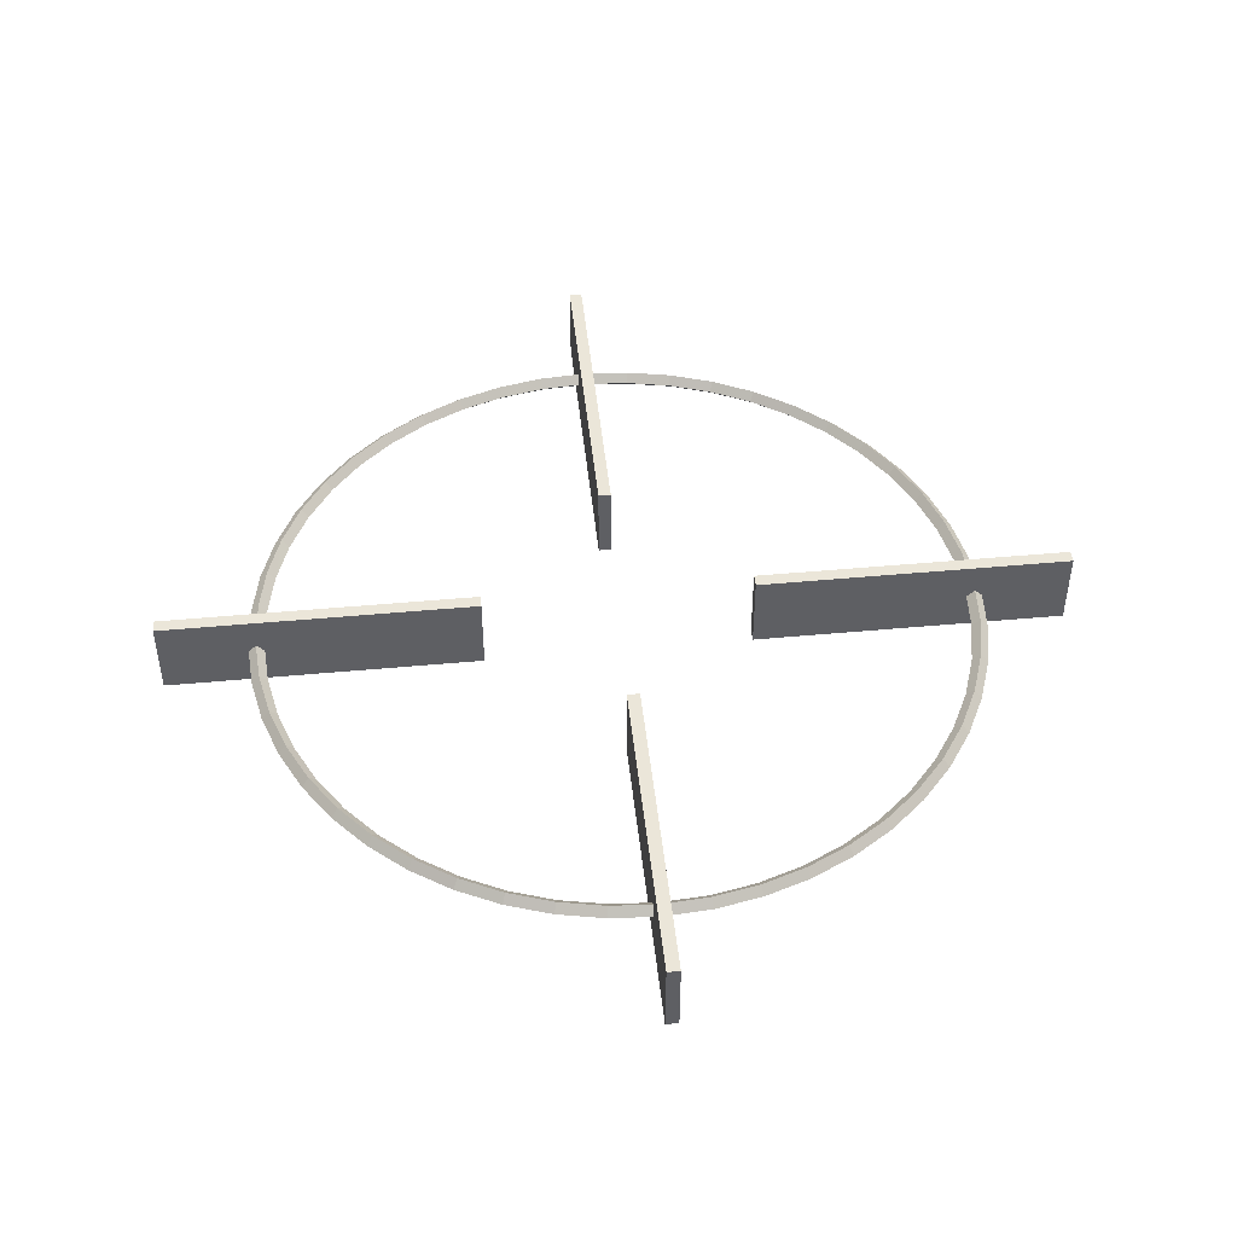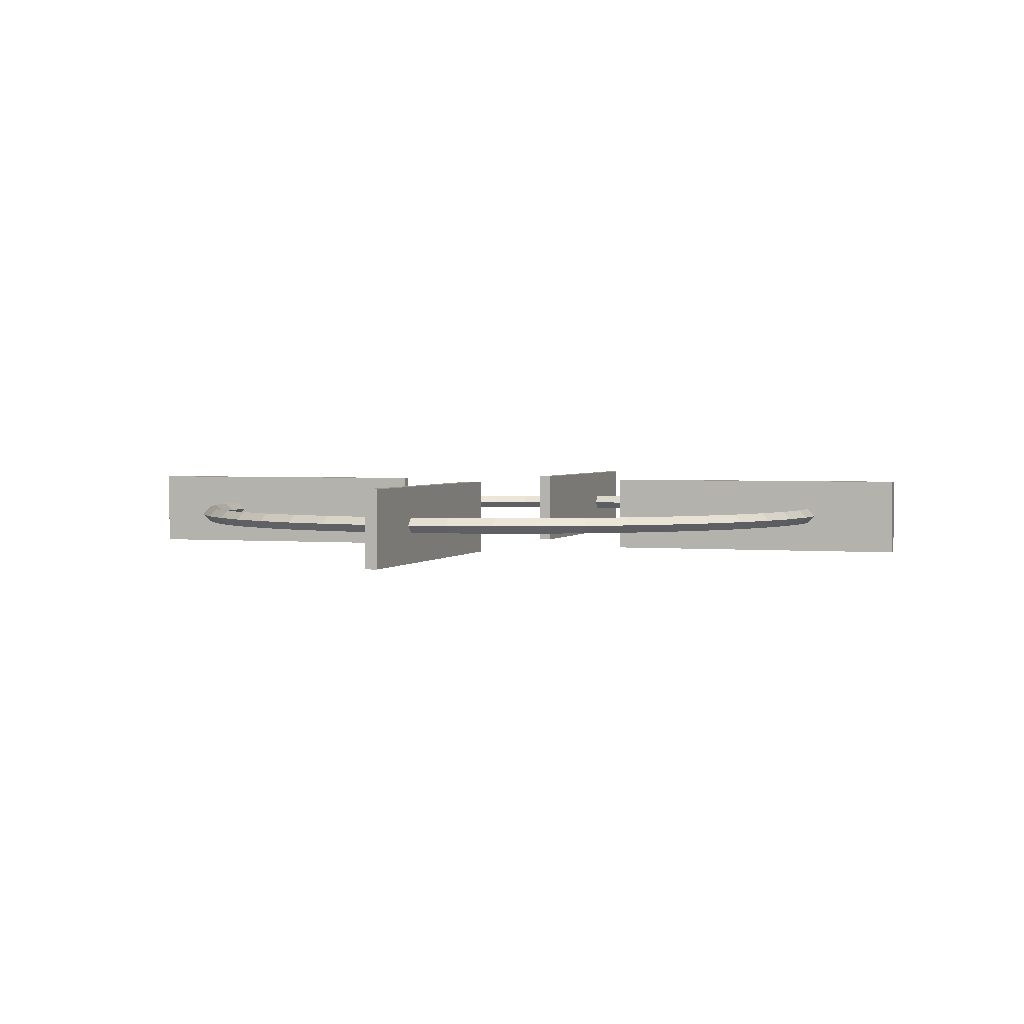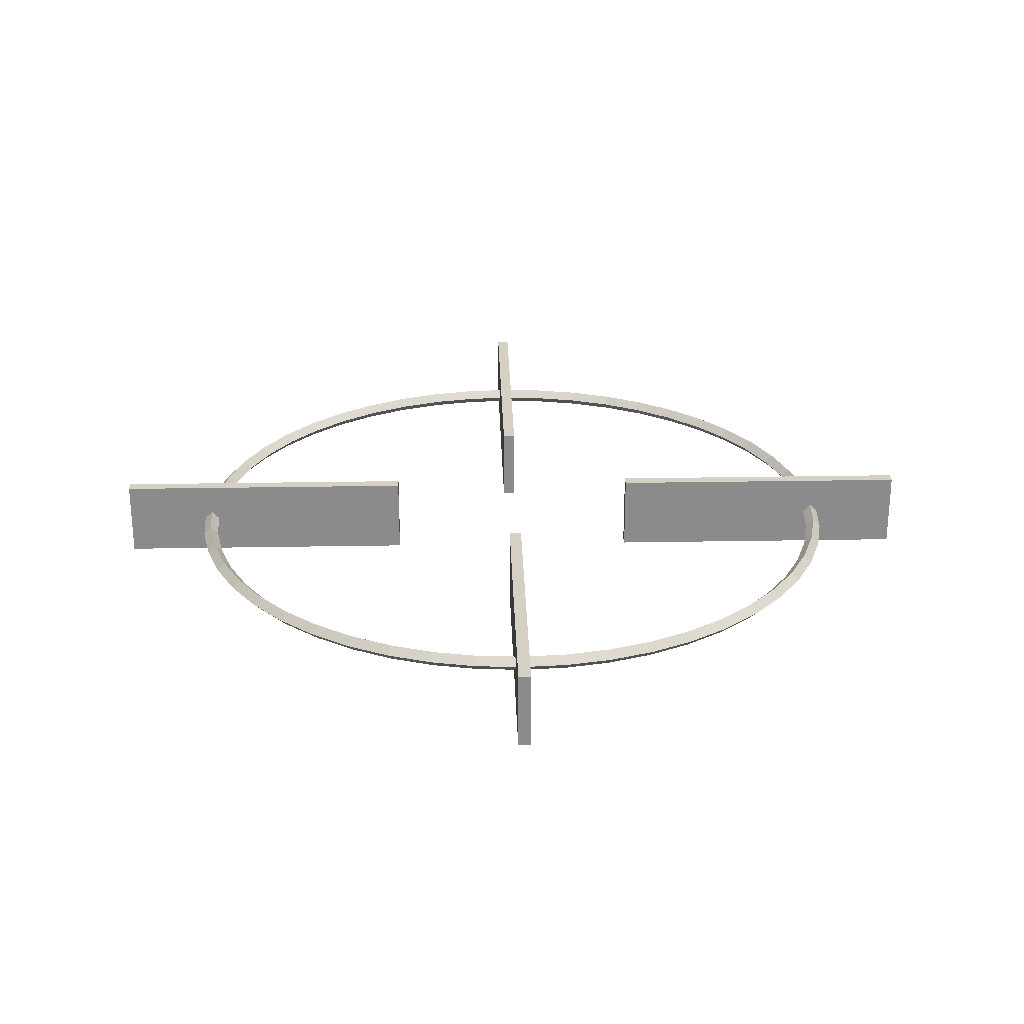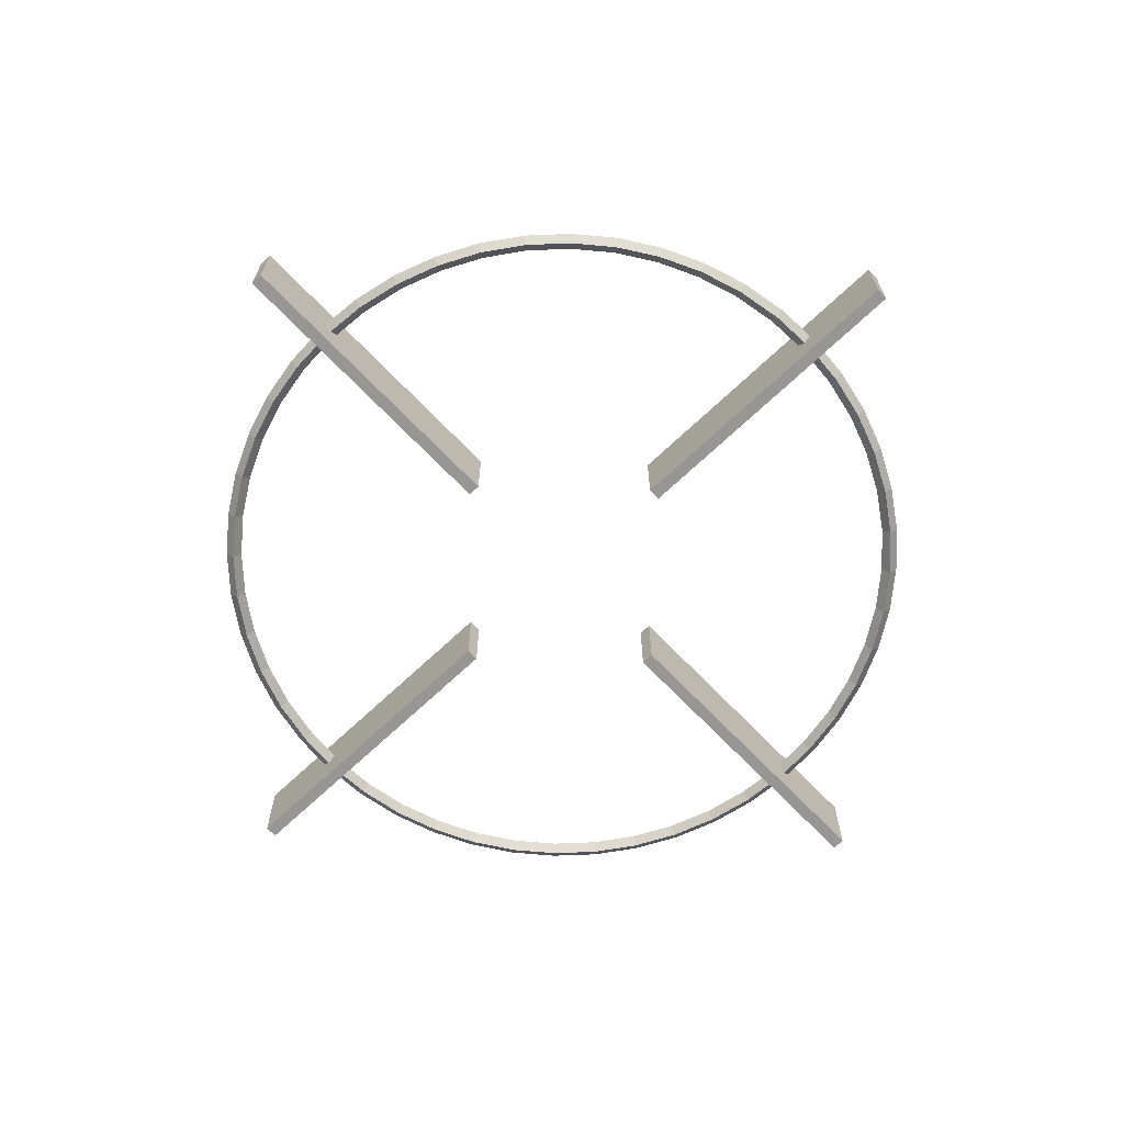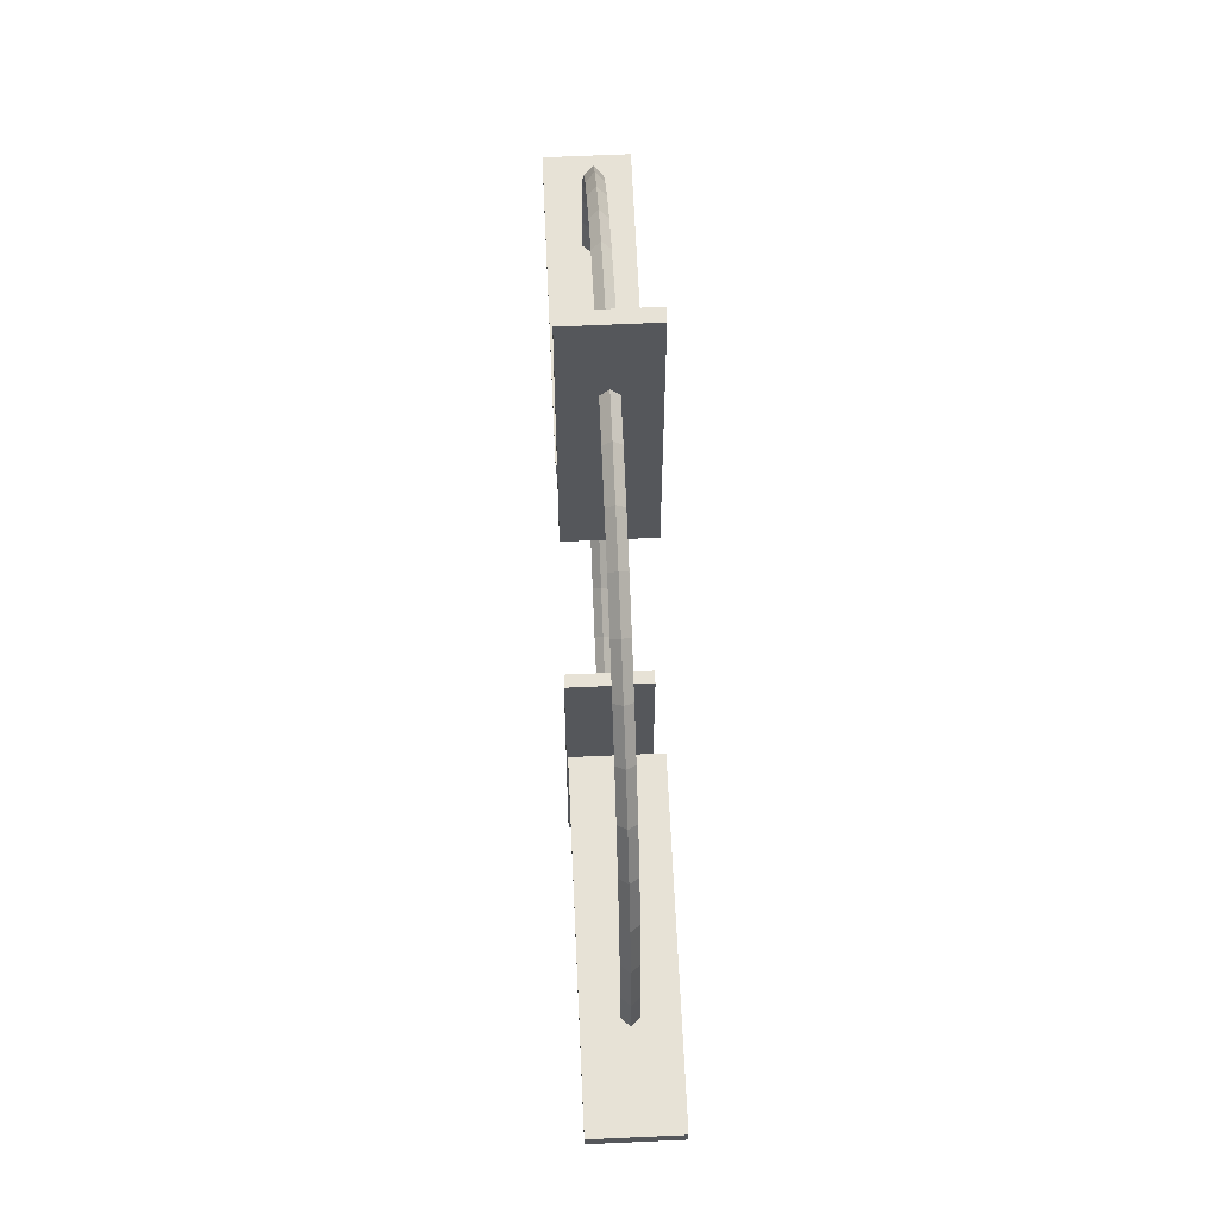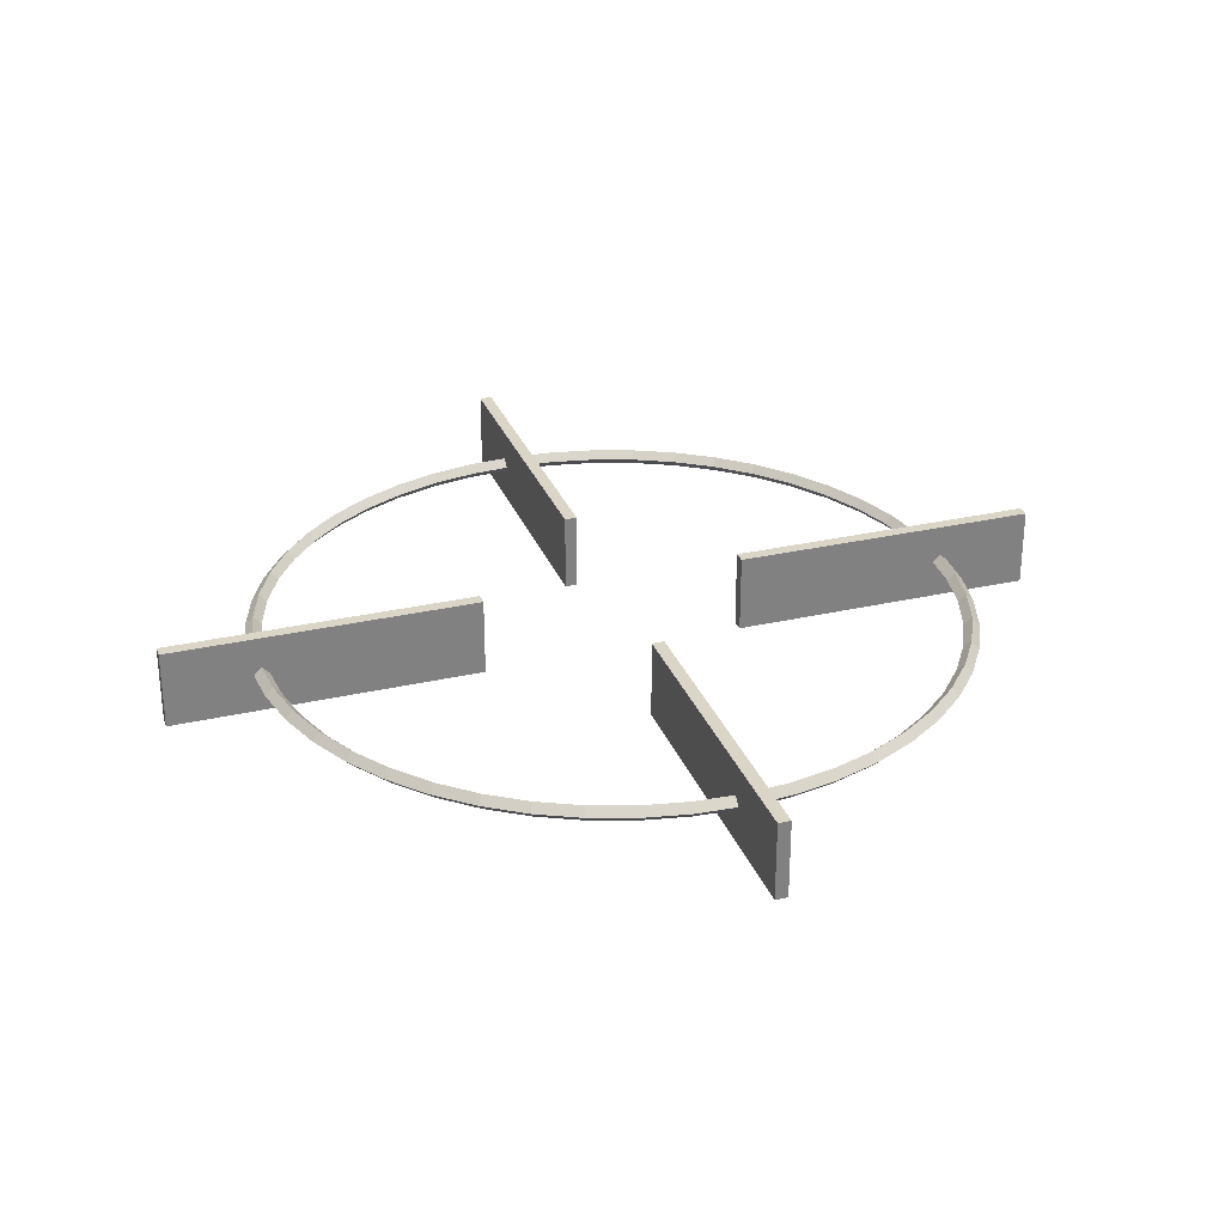
<metadata>
{"format":"obj","ext":"obj","renderer":"f3d","projection":"perspective","resolution":1024,"background":"white","views":[{"elev":47.1,"azim":84.0,"up":"+Z"},{"elev":2.3,"azim":108.0,"up":"+Z"},{"elev":26.2,"azim":-91.6,"up":"+Z"},{"elev":-67.9,"azim":-136.4,"up":"+Z"},{"elev":63.3,"azim":87.4,"up":"+Y"},{"elev":29.5,"azim":-108.7,"up":"+Z"}]}
</metadata>
<code>
o Torus
v 2.3 0 0
v 2.25 -0 0.05
v 2.2 -0 0
v 2.25 0 -0.05
v 2.28 0.3002 0
v 2.231 0.2937 0.05
v 2.181 0.2872 0
v 2.231 0.2937 -0.05
v 2.222 0.5953 0
v 2.173 0.5823 0.05
v 2.125 0.5694 0
v 2.173 0.5823 -0.05
v 2.125 0.8802 0
v 2.079 0.861 0.05
v 2.033 0.8419 0
v 2.079 0.861 -0.05
v 1.992 1.15 0
v 1.949 1.125 0.05
v 1.905 1.1 0
v 1.949 1.125 -0.05
v 1.825 1.4 0
v 1.785 1.37 0.05
v 1.745 1.339 0
v 1.785 1.37 -0.05
v 1.626 1.626 0
v 1.591 1.591 0.05
v 1.556 1.556 0
v 1.591 1.591 -0.05
v 1.4 1.825 0
v 1.37 1.785 0.05
v 1.339 1.745 0
v 1.37 1.785 -0.05
v 1.15 1.992 0
v 1.125 1.949 0.05
v 1.1 1.905 0
v 1.125 1.949 -0.05
v 0.8802 2.125 0
v 0.861 2.079 0.05
v 0.8419 2.033 0
v 0.861 2.079 -0.05
v 0.5953 2.222 0
v 0.5823 2.173 0.05
v 0.5694 2.125 0
v 0.5823 2.173 -0.05
v 0.3002 2.28 0
v 0.2937 2.231 0.05
v 0.2872 2.181 0
v 0.2937 2.231 -0.05
v 0 2.3 0
v 0 2.25 0.05
v 0 2.2 0
v 0 2.25 -0.05
v -0.3002 2.28 0
v -0.2937 2.231 0.05
v -0.2872 2.181 0
v -0.2937 2.231 -0.05
v -0.5953 2.222 0
v -0.5823 2.173 0.05
v -0.5694 2.125 0
v -0.5823 2.173 -0.05
v -0.8802 2.125 0
v -0.861 2.079 0.05
v -0.8419 2.033 0
v -0.861 2.079 -0.05
v -1.15 1.992 0
v -1.125 1.949 0.05
v -1.1 1.905 0
v -1.125 1.949 -0.05
v -1.4 1.825 0
v -1.37 1.785 0.05
v -1.339 1.745 0
v -1.37 1.785 -0.05
v -1.626 1.626 0
v -1.591 1.591 0.05
v -1.556 1.556 0
v -1.591 1.591 -0.05
v -1.825 1.4 0
v -1.785 1.37 0.05
v -1.745 1.339 0
v -1.785 1.37 -0.05
v -1.992 1.15 0
v -1.949 1.125 0.05
v -1.905 1.1 0
v -1.949 1.125 -0.05
v -2.125 0.8802 0
v -2.079 0.861 0.05
v -2.033 0.8419 0
v -2.079 0.861 -0.05
v -2.222 0.5953 0
v -2.173 0.5823 0.05
v -2.125 0.5694 0
v -2.173 0.5823 -0.05
v -2.28 0.3002 0
v -2.231 0.2937 0.05
v -2.181 0.2872 0
v -2.231 0.2937 -0.05
v -2.3 0 0
v -2.25 0 0.05
v -2.2 0 0
v -2.25 0 -0.05
v -2.28 -0.3002 -0
v -2.231 -0.2937 0.05
v -2.181 -0.2872 -0
v -2.231 -0.2937 -0.05
v -2.222 -0.5953 -0
v -2.173 -0.5823 0.05
v -2.125 -0.5694 -0
v -2.173 -0.5823 -0.05
v -2.125 -0.8802 -0
v -2.079 -0.861 0.05
v -2.033 -0.8419 -0
v -2.079 -0.861 -0.05
v -1.992 -1.15 -0
v -1.949 -1.125 0.05
v -1.905 -1.1 -0
v -1.949 -1.125 -0.05
v -1.825 -1.4 -0
v -1.785 -1.37 0.05
v -1.745 -1.339 -0
v -1.785 -1.37 -0.05
v -1.626 -1.626 -0
v -1.591 -1.591 0.05
v -1.556 -1.556 -0
v -1.591 -1.591 -0.05
v -1.4 -1.825 -0
v -1.37 -1.785 0.05
v -1.339 -1.745 -0
v -1.37 -1.785 -0.05
v -1.15 -1.992 -0
v -1.125 -1.949 0.05
v -1.1 -1.905 -0
v -1.125 -1.949 -0.05
v -0.8802 -2.125 -0
v -0.861 -2.079 0.05
v -0.8419 -2.033 -0
v -0.861 -2.079 -0.05
v -0.5953 -2.222 -0
v -0.5823 -2.173 0.05
v -0.5694 -2.125 -0
v -0.5823 -2.173 -0.05
v -0.3002 -2.28 -0
v -0.2937 -2.231 0.05
v -0.2872 -2.181 -0
v -0.2937 -2.231 -0.05
v 0 -2.3 -0
v 0 -2.25 0.05
v 0 -2.2 -0
v 0 -2.25 -0.05
v 0.3002 -2.28 -0
v 0.2937 -2.231 0.05
v 0.2872 -2.181 -0
v 0.2937 -2.231 -0.05
v 0.5953 -2.222 -0
v 0.5823 -2.173 0.05
v 0.5694 -2.125 -0
v 0.5823 -2.173 -0.05
v 0.8802 -2.125 -0
v 0.861 -2.079 0.05
v 0.8419 -2.033 -0
v 0.861 -2.079 -0.05
v 1.15 -1.992 -0
v 1.125 -1.949 0.05
v 1.1 -1.905 -0
v 1.125 -1.949 -0.05
v 1.4 -1.825 -0
v 1.37 -1.785 0.05
v 1.339 -1.745 -0
v 1.37 -1.785 -0.05
v 1.626 -1.626 -0
v 1.591 -1.591 0.05
v 1.556 -1.556 -0
v 1.591 -1.591 -0.05
v 1.825 -1.4 -0
v 1.785 -1.37 0.05
v 1.745 -1.339 -0
v 1.785 -1.37 -0.05
v 1.992 -1.15 -0
v 1.949 -1.125 0.05
v 1.905 -1.1 -0
v 1.949 -1.125 -0.05
v 2.125 -0.8802 -0
v 2.079 -0.861 0.05
v 2.033 -0.8419 -0
v 2.079 -0.861 -0.05
v 2.222 -0.5953 -0
v 2.173 -0.5823 0.05
v 2.125 -0.5694 -0
v 2.173 -0.5823 -0.05
v 2.28 -0.3002 -0
v 2.231 -0.2937 0.05
v 2.181 -0.2872 -0
v 2.231 -0.2937 -0.05
v 0.85 0.04 0.25
v 2.85 0.04 0.25
v 0.85 0.04 -0.25
v 2.85 0.04 -0.25
v 0.85 -0.04 0.25
v 2.85 -0.04 0.25
v 0.85 -0.04 -0.25
v 2.85 -0.04 -0.25
v -2.85 0.04 0.25
v -0.85 0.04 0.25
v -2.85 0.04 -0.25
v -0.85 0.04 -0.25
v -2.85 -0.04 0.25
v -0.85 -0.04 0.25
v -2.85 -0.04 -0.25
v -0.85 -0.04 -0.25
v -0.04 0.85 0.25
v -0.04 2.85 0.25
v -0.04 0.85 -0.25
v -0.04 2.85 -0.25
v 0.04 0.85 0.25
v 0.04 2.85 0.25
v 0.04 0.85 -0.25
v 0.04 2.85 -0.25
v -0.04 -2.85 0.25
v -0.04 -0.85 0.25
v -0.04 -2.85 -0.25
v -0.04 -0.85 -0.25
v 0.04 -2.85 0.25
v 0.04 -0.85 0.25
v 0.04 -2.85 -0.25
v 0.04 -0.85 -0.25
f 1 6 2
f 6 3 2
f 7 4 3
f 4 5 1
f 9 6 5
f 10 7 6
f 7 12 8
f 8 9 5
f 13 10 9
f 14 11 10
f 11 16 12
f 16 9 12
f 17 14 13
f 18 15 14
f 19 16 15
f 16 17 13
f 21 18 17
f 18 23 19
f 23 20 19
f 20 21 17
f 25 22 21
f 26 23 22
f 23 28 24
f 24 25 21
f 25 30 26
f 30 27 26
f 31 28 27
f 32 25 28
f 29 34 30
f 30 35 31
f 35 32 31
f 36 29 32
f 33 38 34
f 38 35 34
f 35 40 36
f 40 33 36
f 37 42 38
f 38 43 39
f 43 40 39
f 44 37 40
f 41 46 42
f 46 43 42
f 47 44 43
f 48 41 44
f 49 46 45
f 50 47 46
f 51 48 47
f 52 45 48
f 53 50 49
f 54 51 50
f 55 52 51
f 56 49 52
f 57 54 53
f 58 55 54
f 59 56 55
f 60 53 56
f 57 62 58
f 62 59 58
f 63 60 59
f 64 57 60
f 65 62 61
f 66 63 62
f 63 68 64
f 68 61 64
f 65 70 66
f 70 67 66
f 67 72 68
f 72 65 68
f 73 70 69
f 70 75 71
f 75 72 71
f 76 69 72
f 73 78 74
f 78 75 74
f 75 80 76
f 80 73 76
f 81 78 77
f 78 83 79
f 83 80 79
f 84 77 80
f 85 82 81
f 86 83 82
f 83 88 84
f 84 85 81
f 89 86 85
f 90 87 86
f 91 88 87
f 92 85 88
f 93 90 89
f 94 91 90
f 95 92 91
f 92 93 89
f 97 94 93
f 94 99 95
f 95 100 96
f 100 93 96
f 101 98 97
f 102 99 98
f 103 100 99
f 104 97 100
f 101 106 102
f 106 103 102
f 107 104 103
f 108 101 104
f 105 110 106
f 110 107 106
f 111 108 107
f 112 105 108
f 113 110 109
f 114 111 110
f 111 116 112
f 116 109 112
f 113 118 114
f 118 115 114
f 115 120 116
f 120 113 116
f 121 118 117
f 118 123 119
f 123 120 119
f 124 117 120
f 125 122 121
f 126 123 122
f 123 128 124
f 128 121 124
f 129 126 125
f 130 127 126
f 131 128 127
f 132 125 128
f 133 130 129
f 130 135 131
f 135 132 131
f 136 129 132
f 137 134 133
f 134 139 135
f 139 136 135
f 136 137 133
f 141 138 137
f 138 143 139
f 143 140 139
f 140 141 137
f 141 146 142
f 146 143 142
f 147 144 143
f 144 145 141
f 145 150 146
f 150 147 146
f 151 148 147
f 152 145 148
f 153 150 149
f 150 155 151
f 155 152 151
f 156 149 152
f 157 154 153
f 154 159 155
f 159 156 155
f 156 157 153
f 161 158 157
f 158 163 159
f 163 160 159
f 160 161 157
f 165 162 161
f 162 167 163
f 163 168 164
f 168 161 164
f 169 166 165
f 166 171 167
f 171 168 167
f 168 169 165
f 173 170 169
f 174 171 170
f 175 172 171
f 172 173 169
f 173 178 174
f 178 175 174
f 175 180 176
f 180 173 176
f 181 178 177
f 182 179 178
f 183 180 179
f 180 181 177
f 185 182 181
f 186 183 182
f 187 184 183
f 188 181 184
f 185 190 186
f 190 187 186
f 191 188 187
f 192 185 188
f 1 190 189
f 2 191 190
f 3 192 191
f 4 189 192
f 194 195 193
f 196 199 195
f 200 197 199
f 198 193 197
f 199 193 195
f 196 198 200
f 202 203 201
f 204 207 203
f 208 205 207
f 206 201 205
f 207 201 203
f 204 206 208
f 210 211 209
f 212 215 211
f 216 213 215
f 214 209 213
f 215 209 211
f 212 214 216
f 218 219 217
f 220 223 219
f 224 221 223
f 222 217 221
f 223 217 219
f 220 222 224
f 1 5 6
f 6 7 3
f 7 8 4
f 4 8 5
f 9 10 6
f 10 11 7
f 7 11 12
f 8 12 9
f 13 14 10
f 14 15 11
f 11 15 16
f 16 13 9
f 17 18 14
f 18 19 15
f 19 20 16
f 16 20 17
f 21 22 18
f 18 22 23
f 23 24 20
f 20 24 21
f 25 26 22
f 26 27 23
f 23 27 28
f 24 28 25
f 25 29 30
f 30 31 27
f 31 32 28
f 32 29 25
f 29 33 34
f 30 34 35
f 35 36 32
f 36 33 29
f 33 37 38
f 38 39 35
f 35 39 40
f 40 37 33
f 37 41 42
f 38 42 43
f 43 44 40
f 44 41 37
f 41 45 46
f 46 47 43
f 47 48 44
f 48 45 41
f 49 50 46
f 50 51 47
f 51 52 48
f 52 49 45
f 53 54 50
f 54 55 51
f 55 56 52
f 56 53 49
f 57 58 54
f 58 59 55
f 59 60 56
f 60 57 53
f 57 61 62
f 62 63 59
f 63 64 60
f 64 61 57
f 65 66 62
f 66 67 63
f 63 67 68
f 68 65 61
f 65 69 70
f 70 71 67
f 67 71 72
f 72 69 65
f 73 74 70
f 70 74 75
f 75 76 72
f 76 73 69
f 73 77 78
f 78 79 75
f 75 79 80
f 80 77 73
f 81 82 78
f 78 82 83
f 83 84 80
f 84 81 77
f 85 86 82
f 86 87 83
f 83 87 88
f 84 88 85
f 89 90 86
f 90 91 87
f 91 92 88
f 92 89 85
f 93 94 90
f 94 95 91
f 95 96 92
f 92 96 93
f 97 98 94
f 94 98 99
f 95 99 100
f 100 97 93
f 101 102 98
f 102 103 99
f 103 104 100
f 104 101 97
f 101 105 106
f 106 107 103
f 107 108 104
f 108 105 101
f 105 109 110
f 110 111 107
f 111 112 108
f 112 109 105
f 113 114 110
f 114 115 111
f 111 115 116
f 116 113 109
f 113 117 118
f 118 119 115
f 115 119 120
f 120 117 113
f 121 122 118
f 118 122 123
f 123 124 120
f 124 121 117
f 125 126 122
f 126 127 123
f 123 127 128
f 128 125 121
f 129 130 126
f 130 131 127
f 131 132 128
f 132 129 125
f 133 134 130
f 130 134 135
f 135 136 132
f 136 133 129
f 137 138 134
f 134 138 139
f 139 140 136
f 136 140 137
f 141 142 138
f 138 142 143
f 143 144 140
f 140 144 141
f 141 145 146
f 146 147 143
f 147 148 144
f 144 148 145
f 145 149 150
f 150 151 147
f 151 152 148
f 152 149 145
f 153 154 150
f 150 154 155
f 155 156 152
f 156 153 149
f 157 158 154
f 154 158 159
f 159 160 156
f 156 160 157
f 161 162 158
f 158 162 163
f 163 164 160
f 160 164 161
f 165 166 162
f 162 166 167
f 163 167 168
f 168 165 161
f 169 170 166
f 166 170 171
f 171 172 168
f 168 172 169
f 173 174 170
f 174 175 171
f 175 176 172
f 172 176 173
f 173 177 178
f 178 179 175
f 175 179 180
f 180 177 173
f 181 182 178
f 182 183 179
f 183 184 180
f 180 184 181
f 185 186 182
f 186 187 183
f 187 188 184
f 188 185 181
f 185 189 190
f 190 191 187
f 191 192 188
f 192 189 185
f 1 2 190
f 2 3 191
f 3 4 192
f 4 1 189
f 194 196 195
f 196 200 199
f 200 198 197
f 198 194 193
f 199 197 193
f 196 194 198
f 202 204 203
f 204 208 207
f 208 206 205
f 206 202 201
f 207 205 201
f 204 202 206
f 210 212 211
f 212 216 215
f 216 214 213
f 214 210 209
f 215 213 209
f 212 210 214
f 218 220 219
f 220 224 223
f 224 222 221
f 222 218 217
f 223 221 217
f 220 218 222

</code>
